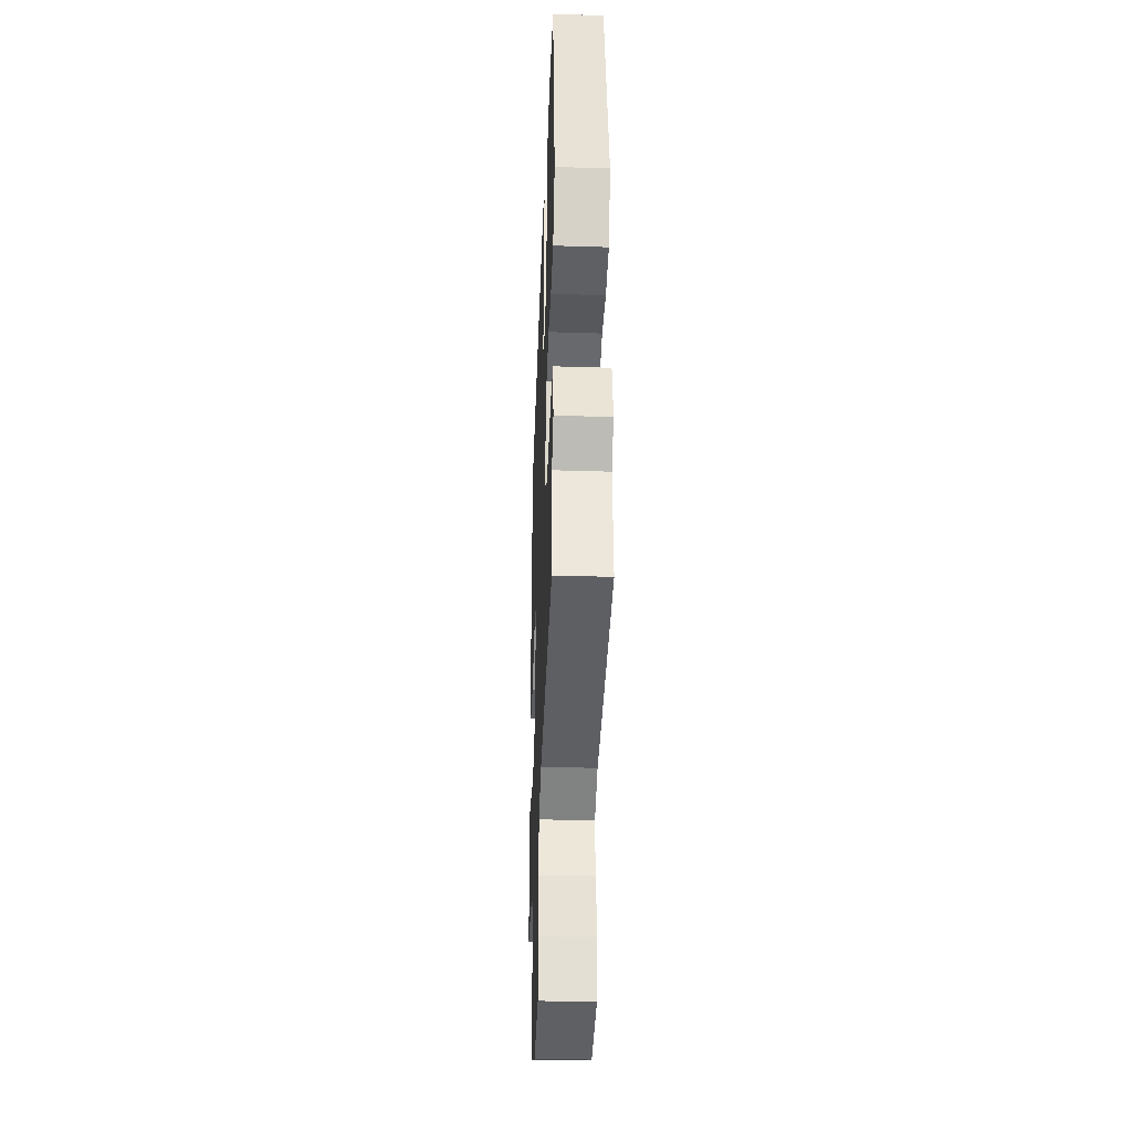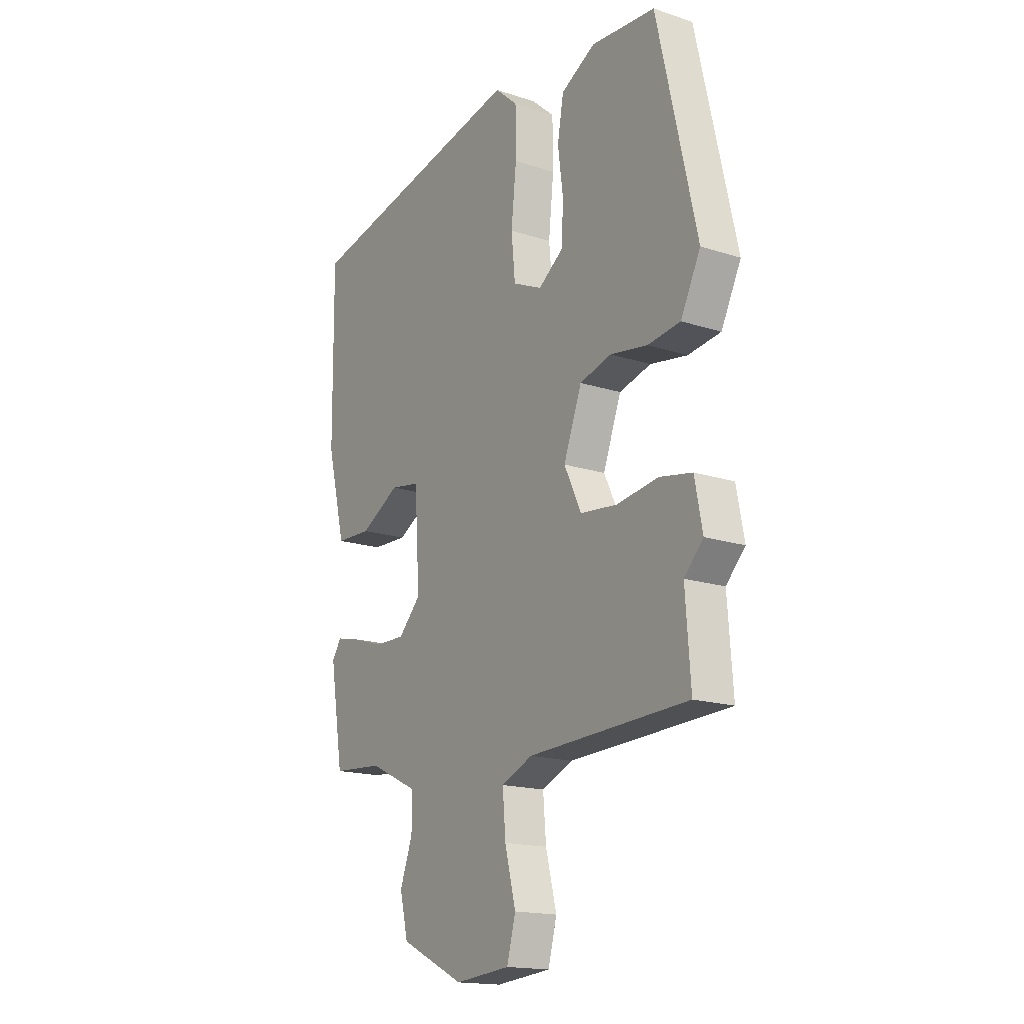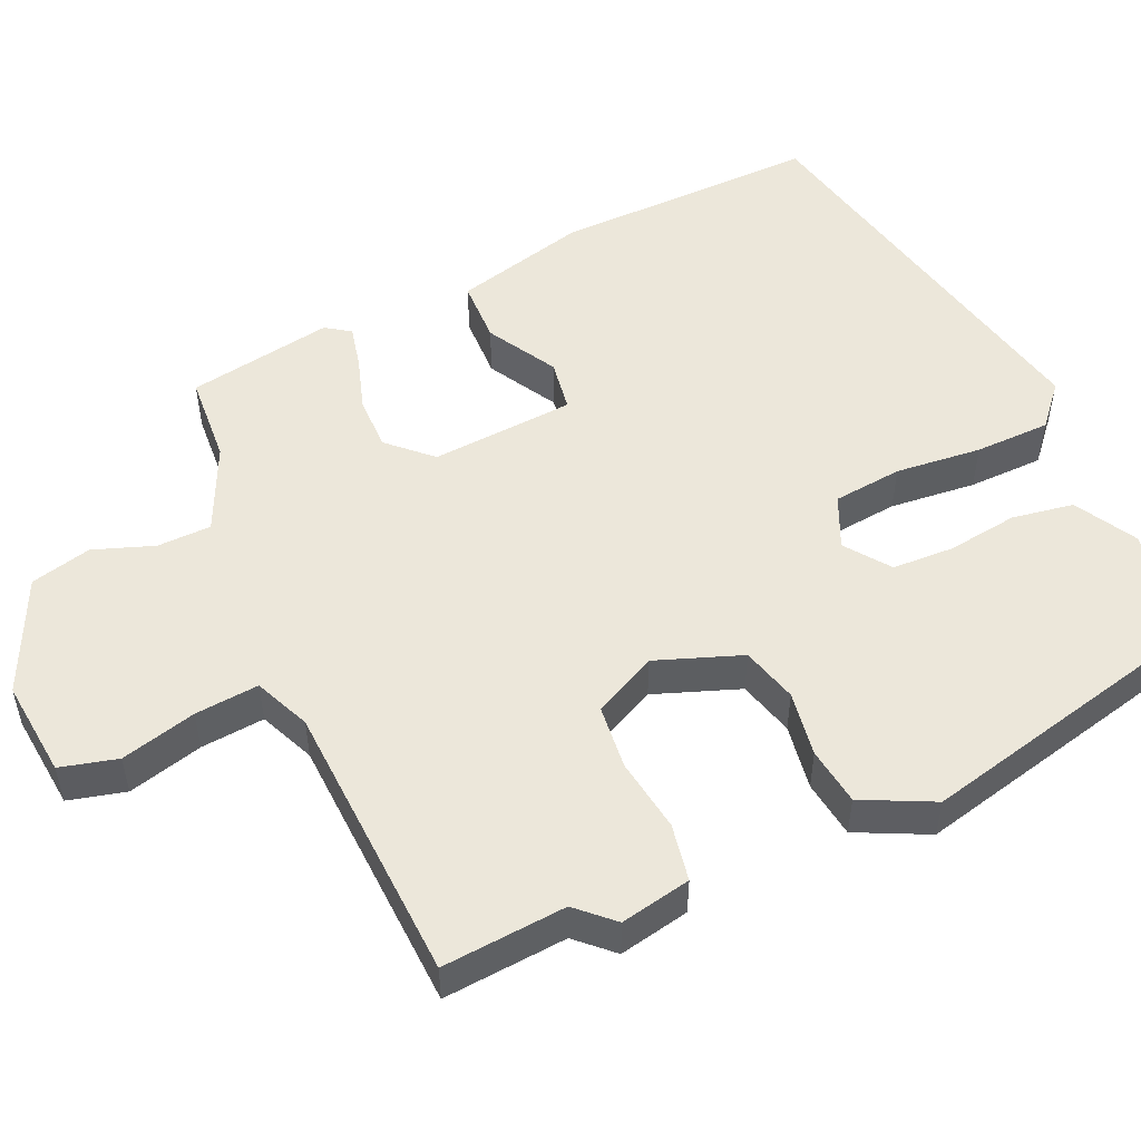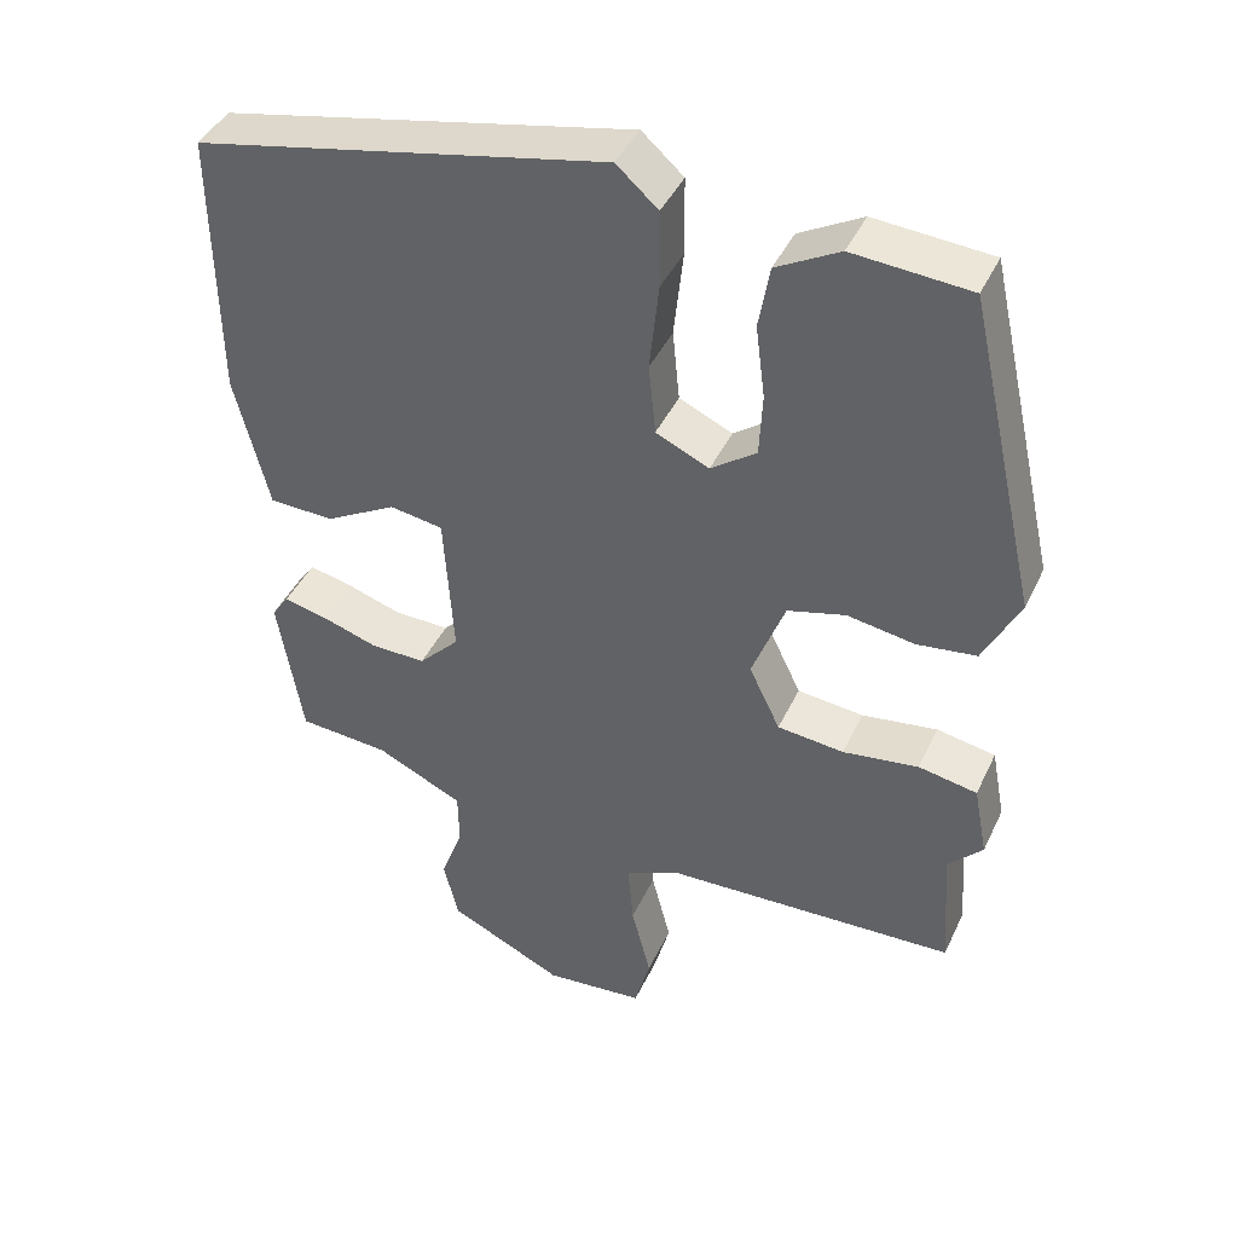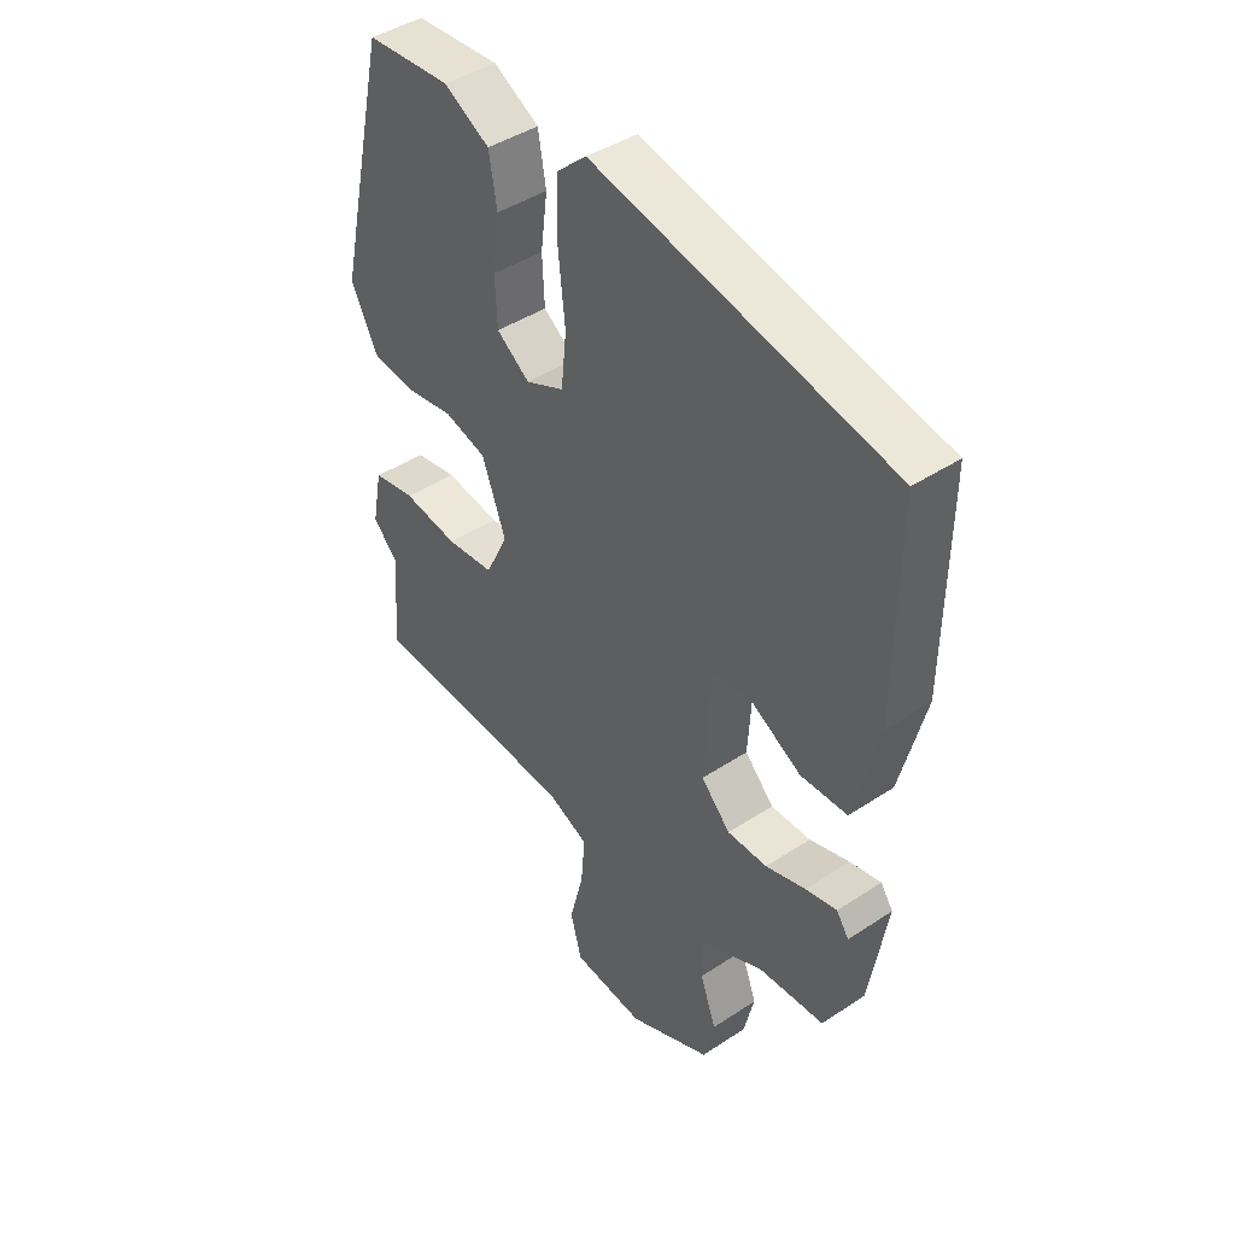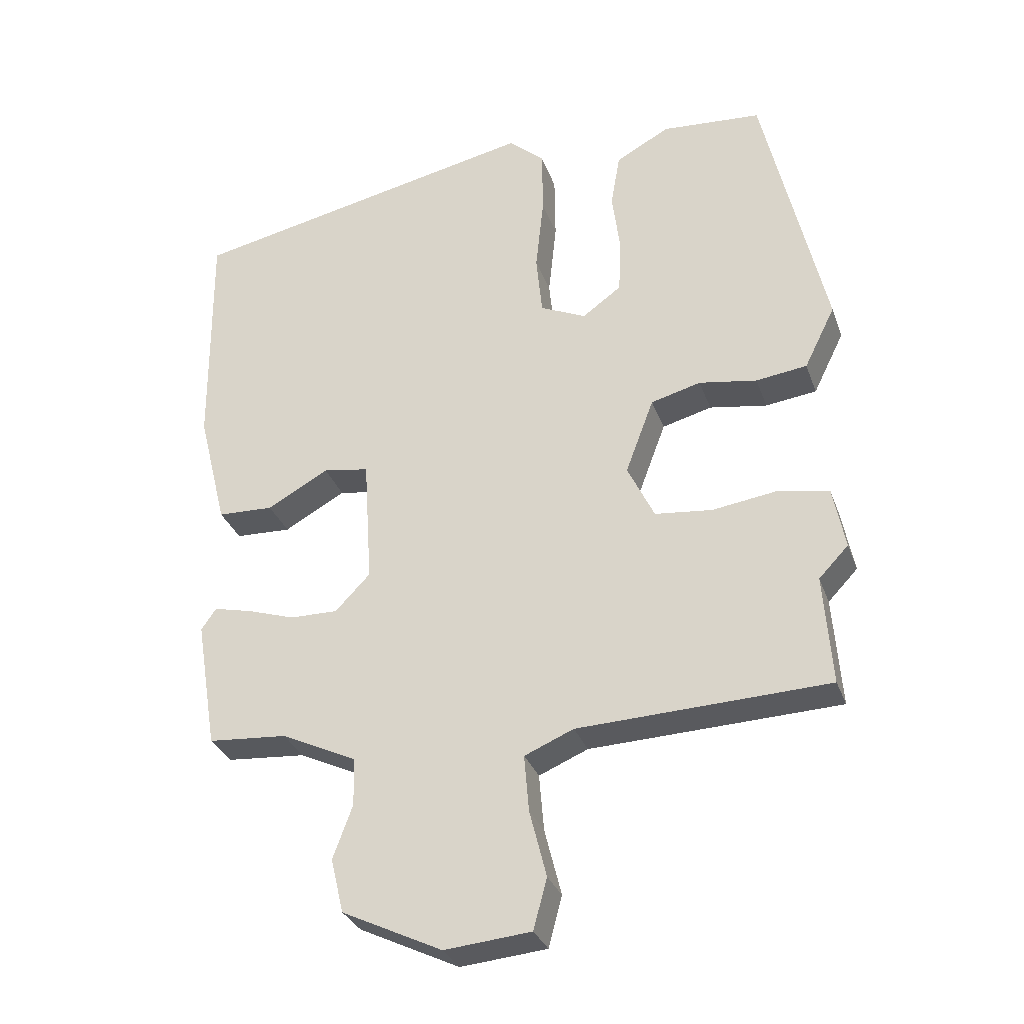
<metadata>
{"format":"obj","ext":"obj","renderer":"f3d","projection":"perspective","resolution":1024,"background":"white","views":[{"elev":-37.5,"azim":-92.3,"up":"+Z"},{"elev":-16.9,"azim":-123.4,"up":"+Z"},{"elev":51.8,"azim":-114.6,"up":"+Y"},{"elev":42.6,"azim":-156.2,"up":"+Z"},{"elev":43.5,"azim":52.0,"up":"+Z"},{"elev":-31.1,"azim":-162.1,"up":"+Z"}]}
</metadata>
<code>
v 0.485 0.07 0.432
v 0.482 0.07 0.085
v 0.439 0.07 -0.089
v 0.356 0.07 -0.092
v 0.265 0.07 -0.041
v 0.197 0.07 -0.052
v 0.185 0.07 -0.241
v 0.237 0.07 -0.295
v 0.308 0.07 -0.294
v 0.379 0.07 -0.271
v 0.435 0.07 -0.258
v 0.457 0.07 -0.29
v 0.426 0.07 -0.481
v 0.309 0.07 -0.49
v 0.197 0.07 -0.543
v 0.196 0.07 -0.614
v 0.225 0.07 -0.693
v 0.206 0.07 -0.773
v 0.058 0.07 -0.844
v -0.07 0.07 -0.832
v -0.09 0.07 -0.757
v -0.065 0.07 -0.658
v -0.058 0.07 -0.574
v -0.131 0.07 -0.543
v -0.502 0.07 -0.528
v -0.49 0.07 -0.365
v -0.534 0.07 -0.319
v -0.516 0.07 -0.226
v -0.441 0.07 -0.212
v -0.344 0.07 -0.226
v -0.259 0.07 -0.217
v -0.219 0.07 -0.134
v -0.261 0.07 -0.022
v -0.335 0.07 -0.002
v -0.421 0.07 -0.016
v -0.497 0.07 -0.006
v -0.543 0.07 0.087
v -0.451 0.07 0.491
v -0.302 0.07 0.502
v -0.222 0.07 0.458
v -0.208 0.07 0.377
v -0.22 0.07 0.284
v -0.216 0.07 0.203
v -0.158 0.07 0.161
v -0.09 0.07 0.192
v -0.081 0.07 0.283
v -0.093 0.07 0.396
v -0.092 0.07 0.495
v -0.039 0.07 0.542
v 0.485 0 0.432
v 0.482 0 0.085
v 0.439 0 -0.089
v 0.356 0 -0.092
v 0.265 0 -0.041
v 0.197 0 -0.052
v 0.185 0 -0.241
v 0.237 0 -0.295
v 0.308 0 -0.294
v 0.379 0 -0.271
v 0.435 0 -0.258
v 0.457 0 -0.29
v 0.426 0 -0.481
v 0.309 0 -0.49
v 0.197 0 -0.543
v 0.196 0 -0.614
v 0.225 0 -0.693
v 0.206 0 -0.773
v 0.058 0 -0.844
v -0.07 0 -0.832
v -0.09 0 -0.757
v -0.065 0 -0.658
v -0.058 0 -0.574
v -0.131 0 -0.543
v -0.502 0 -0.528
v -0.49 0 -0.365
v -0.534 0 -0.319
v -0.516 0 -0.226
v -0.441 0 -0.212
v -0.344 0 -0.226
v -0.259 0 -0.217
v -0.219 0 -0.134
v -0.261 0 -0.022
v -0.335 0 -0.002
v -0.421 0 -0.016
v -0.497 0 -0.006
v -0.543 0 0.087
v -0.451 0 0.491
v -0.302 0 0.502
v -0.222 0 0.458
v -0.208 0 0.377
v -0.22 0 0.284
v -0.216 0 0.203
v -0.158 0 0.161
v -0.09 0 0.192
v -0.081 0 0.283
v -0.093 0 0.396
v -0.092 0 0.495
v -0.039 0 0.542
f 46 47 48 49
f 45 46 49 1
f 44 45 1 2
f 39 40 41 42
f 39 42 43
f 38 39 43
f 37 38 43
f 34 35 36 37
f 33 34 37 43
f 32 33 43 44
f 27 28 29 30
f 26 27 30 31
f 24 25 26 31
f 23 24 31 32
f 19 20 21 22
f 19 22 23
f 16 17 18 19
f 15 16 19 23
f 14 15 23 32
f 9 10 11 12
f 9 12 13 14
f 2 3 4 5
f 2 5 6
f 44 2 6
f 32 44 6 7
f 14 32 7 8
f 8 9 14
f 98 97 96 95
f 50 98 95 94
f 51 50 94 93
f 91 90 89 88
f 92 91 88
f 92 88 87
f 92 87 86
f 86 85 84 83
f 92 86 83 82
f 93 92 82 81
f 79 78 77 76
f 80 79 76 75
f 80 75 74 73
f 81 80 73 72
f 71 70 69 68
f 72 71 68
f 68 67 66 65
f 72 68 65 64
f 81 72 64 63
f 61 60 59 58
f 63 62 61 58
f 54 53 52 51
f 55 54 51
f 55 51 93
f 56 55 93 81
f 57 56 81 63
f 63 58 57
f 1 50 51 2
f 2 51 52 3
f 3 52 53 4
f 4 53 54 5
f 5 54 55 6
f 6 55 56 7
f 7 56 57 8
f 8 57 58 9
f 9 58 59 10
f 10 59 60 11
f 11 60 61 12
f 12 61 62 13
f 13 62 63 14
f 14 63 64 15
f 15 64 65 16
f 16 65 66 17
f 17 66 67 18
f 18 67 68 19
f 19 68 69 20
f 20 69 70 21
f 21 70 71 22
f 22 71 72 23
f 23 72 73 24
f 24 73 74 25
f 25 74 75 26
f 26 75 76 27
f 27 76 77 28
f 28 77 78 29
f 29 78 79 30
f 30 79 80 31
f 31 80 81 32
f 32 81 82 33
f 33 82 83 34
f 34 83 84 35
f 35 84 85 36
f 36 85 86 37
f 37 86 87 38
f 38 87 88 39
f 39 88 89 40
f 40 89 90 41
f 41 90 91 42
f 42 91 92 43
f 43 92 93 44
f 44 93 94 45
f 45 94 95 46
f 46 95 96 47
f 47 96 97 48
f 48 97 98 49
f 49 98 50 1

</code>
